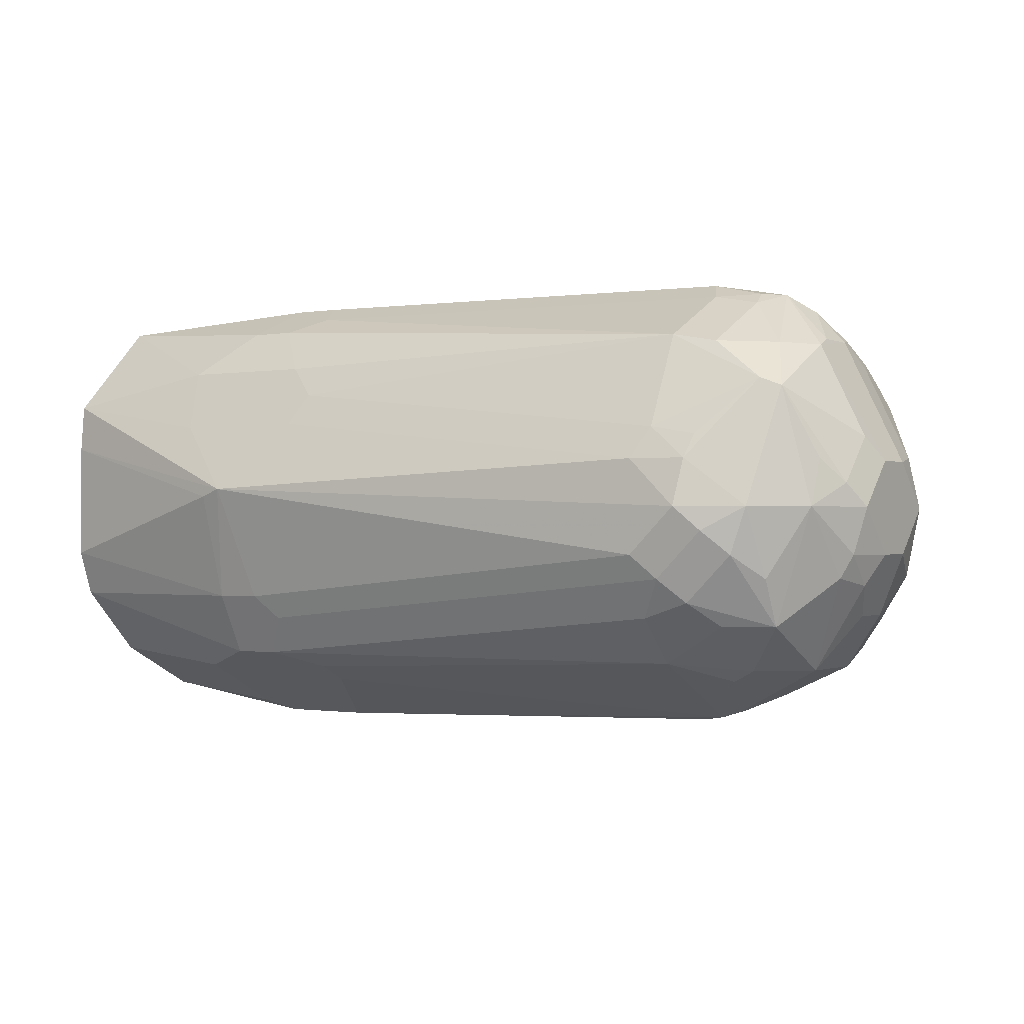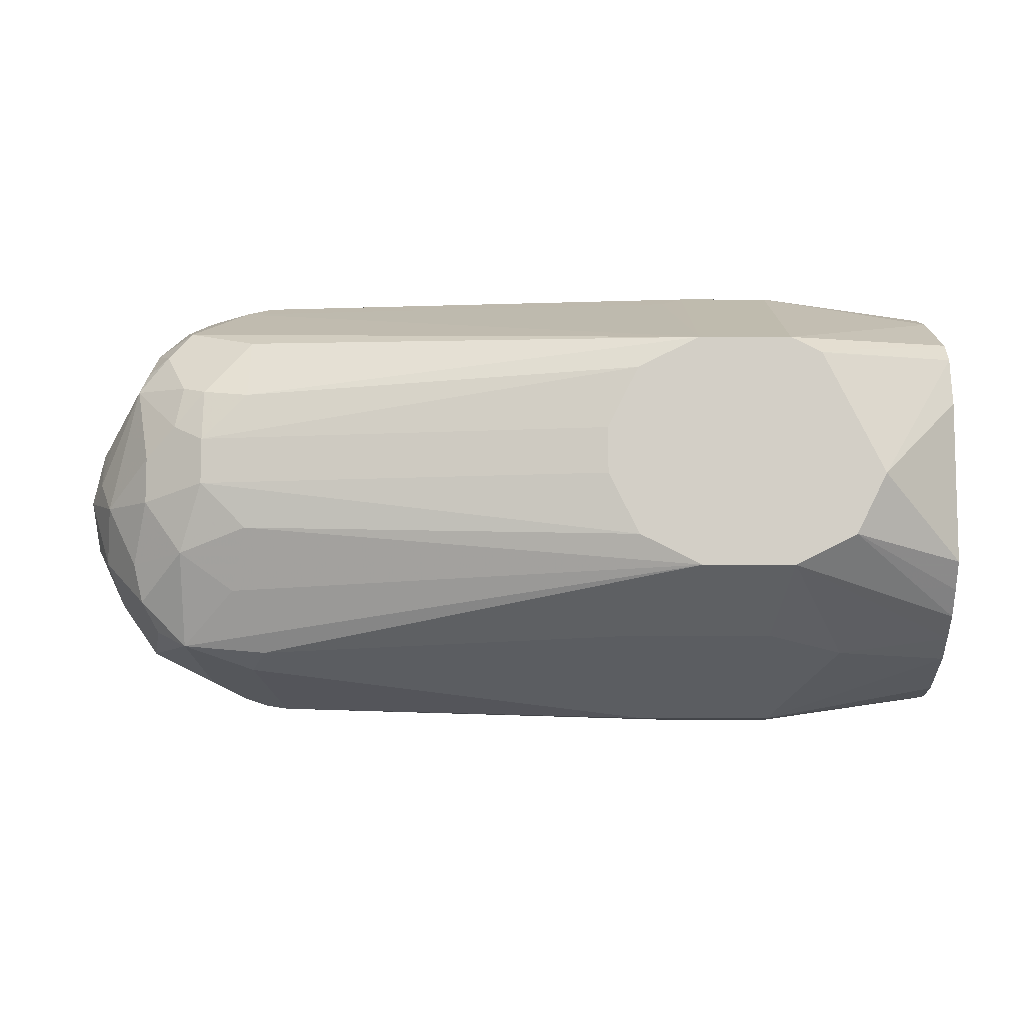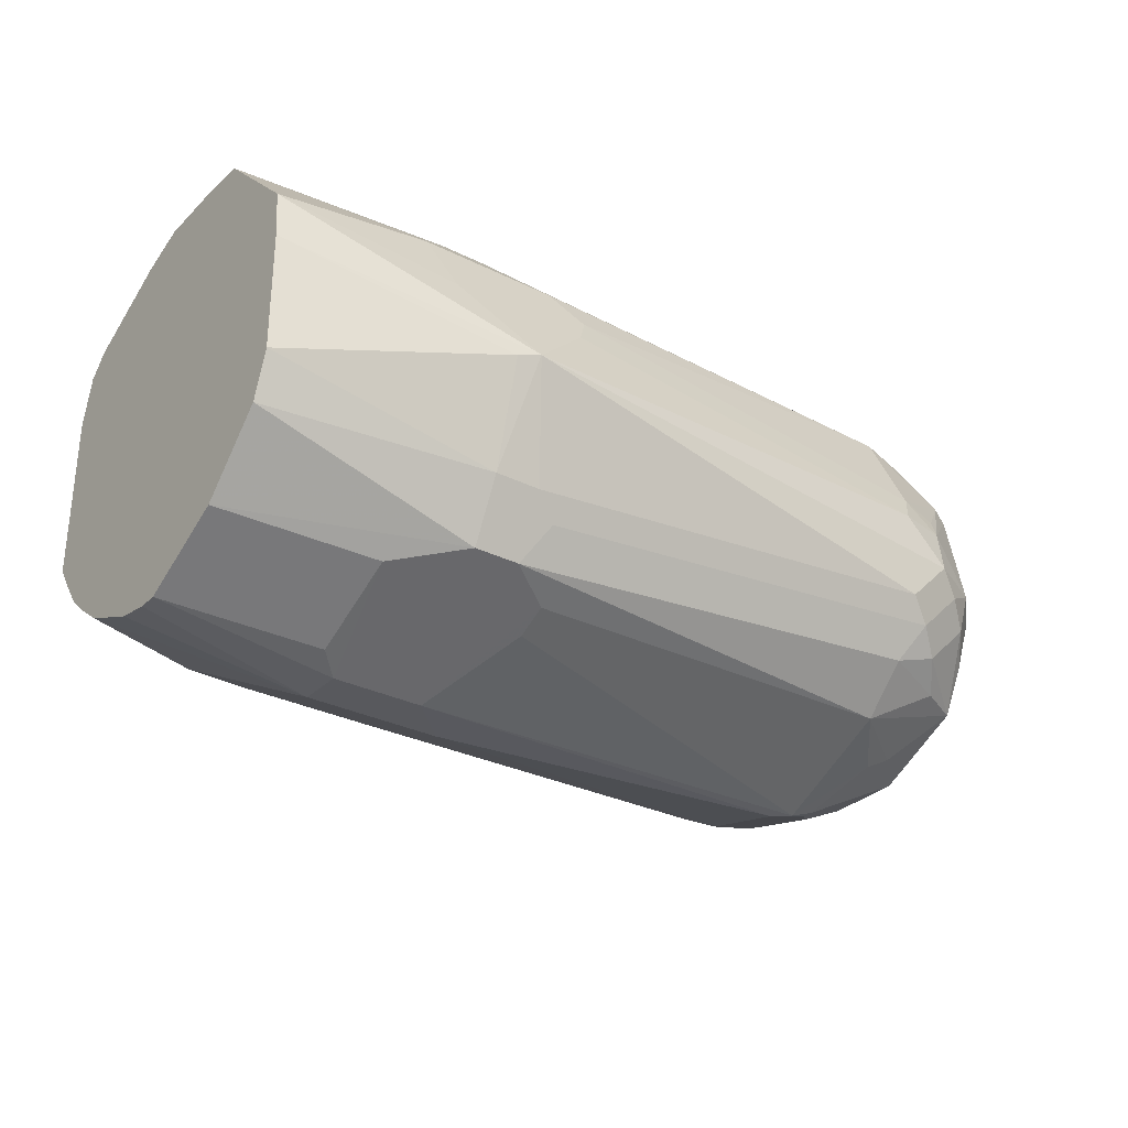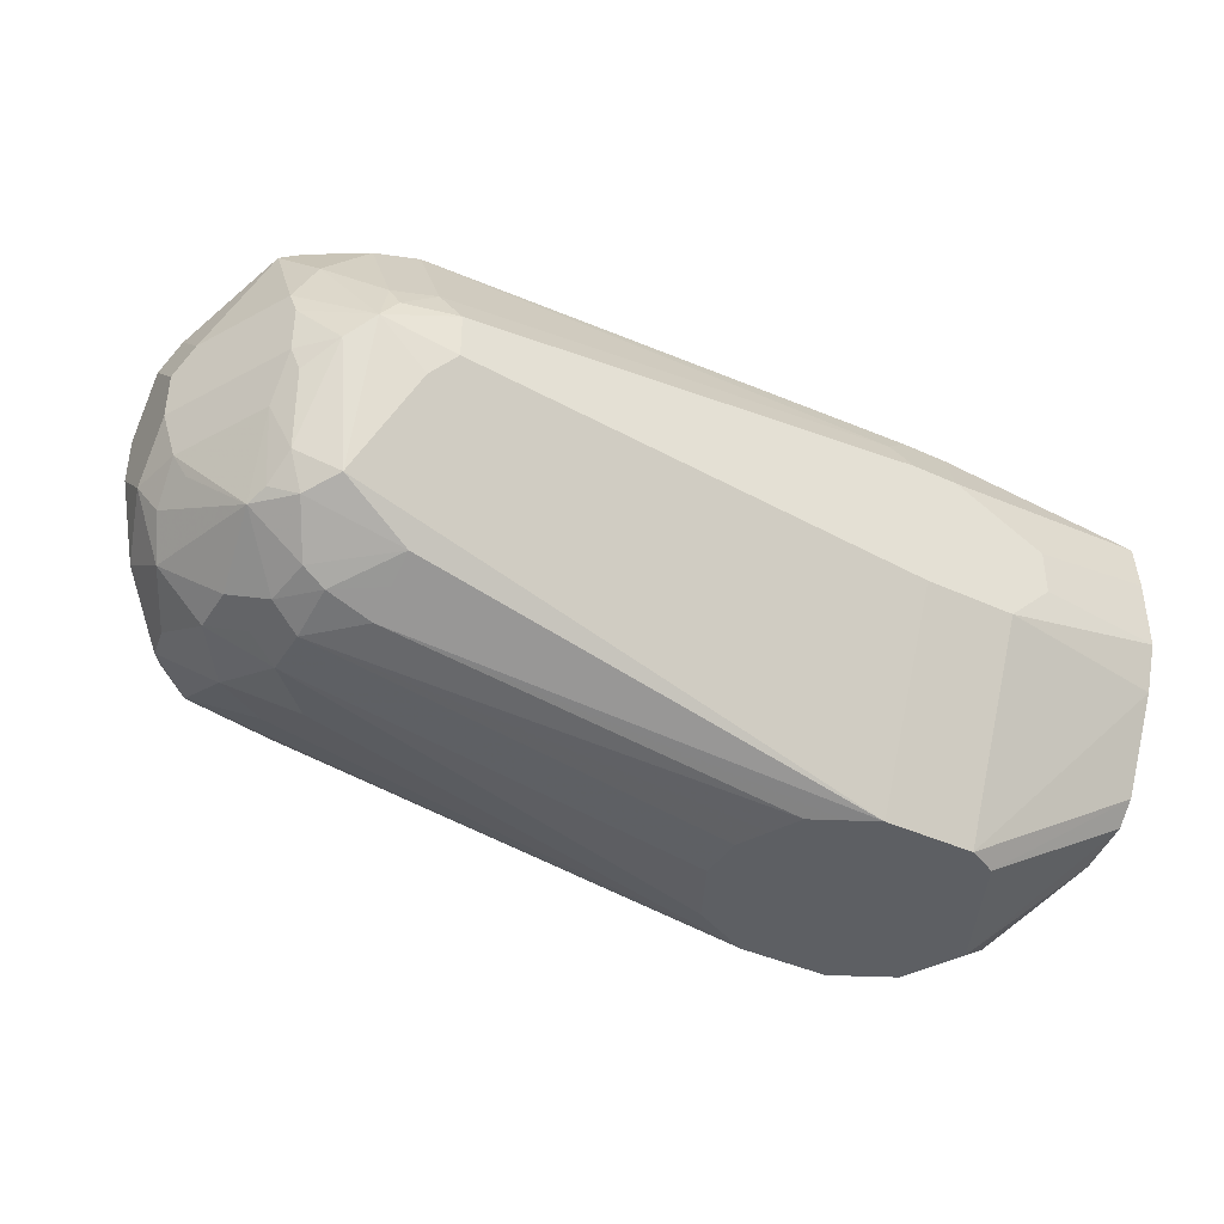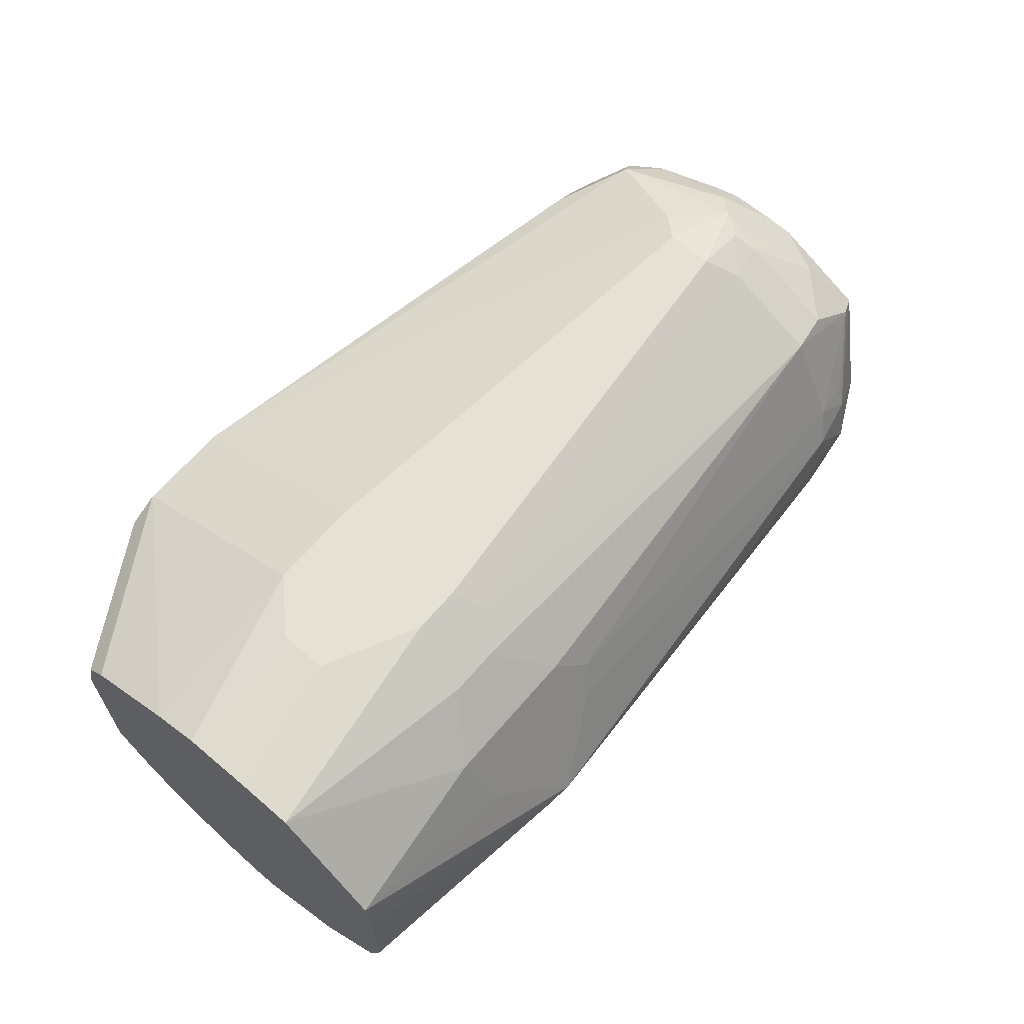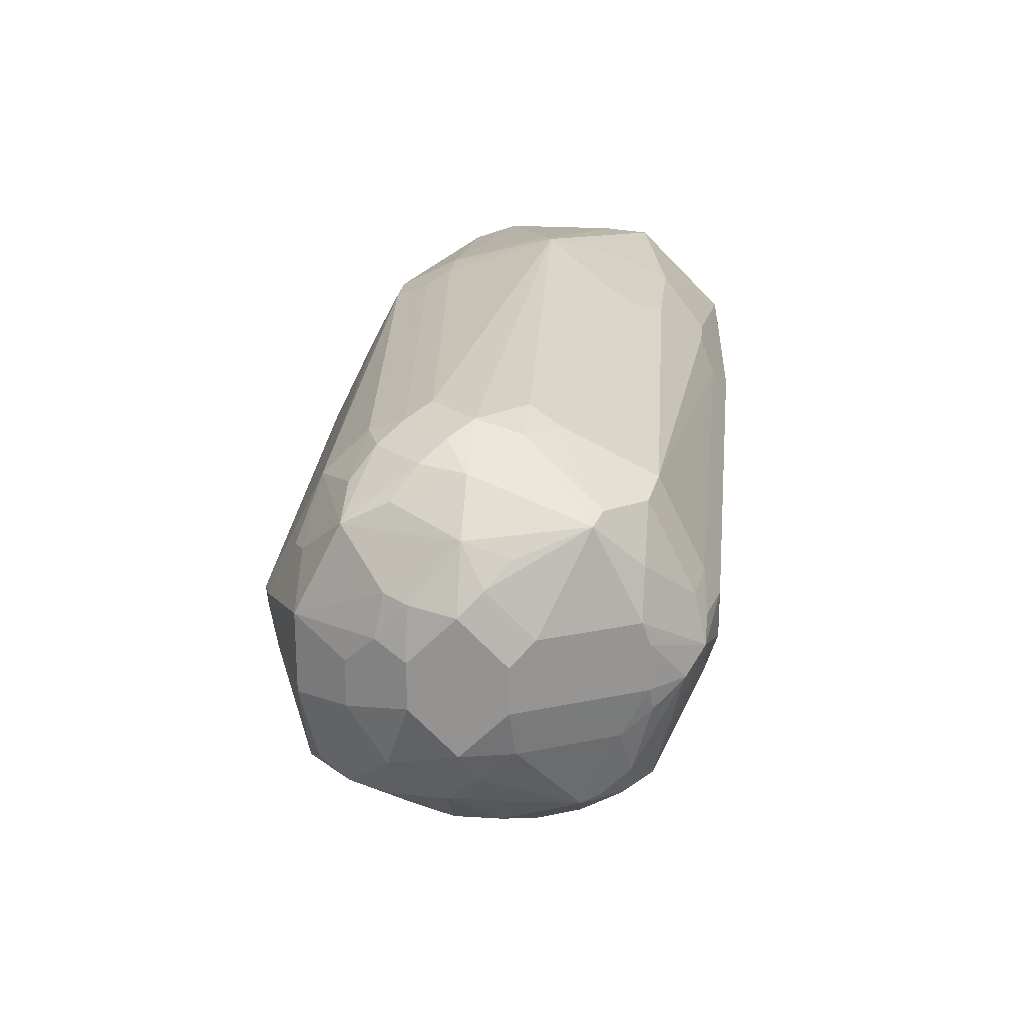
<metadata>
{"format":"obj","ext":"obj","renderer":"f3d","projection":"perspective","resolution":1024,"background":"white","views":[{"elev":-0.9,"azim":32.5,"up":"+Y"},{"elev":-8.8,"azim":179.9,"up":"+Y"},{"elev":-30.2,"azim":-36.0,"up":"+Y"},{"elev":-40.2,"azim":150.4,"up":"+Z"},{"elev":64.7,"azim":-49.6,"up":"+Y"},{"elev":22.1,"azim":96.1,"up":"+Z"}]}
</metadata>
<code>
v 0.4674 0.1105 0.1657
v 0.4929 0.136 0.153
v 0.4873 0.1586 0.1416
v 0.4363 0.1586 0.1416
v 0.4419 0.136 0.153
v 0.3763 0.1467 0.1467
v 0.3763 0.1289 0.1483
v 0.4589 0.1076 0.1643
v 0.4589 0.06799 0.153
v 0.4759 0.06799 0.153
v 0.6459 0.08499 0.153
v 0.6628 0.102 0.153
v 0.6459 0.119 0.153
v 0.4986 0.1473 0.1473
v 0.4703 0.1756 0.1246
v 0.6515 0.1643 0.1303
v 0.4533 0.1756 0.1246
v 0.3763 0.1807 0.1127
v 0.3763 0.08499 0.1483
v 0.4589 0.04533 0.1416
v 0.3763 0.06799 0.1424
v 0.4759 0.04533 0.1416
v 0.4844 0.05949 0.1487
v 0.6544 0.07649 0.1487
v 0.6714 0.0935 0.1487
v 0.6855 0.102 0.1416
v 0.665 0.119 0.1487
v 0.6515 0.1303 0.1473
v 0.4816 0.1813 0.1133
v 0.6855 0.1473 0.1303
v 0.6671 0.1615 0.1275
v 0.6671 0.1785 0.09347
v 0.6515 0.1813 0.0963
v 0.4589 0.187 0.102
v 0.4249 0.187 0.08497
v 0.3763 0.1822 0.0949
v 0.4419 0.017 0.08497
v 0.3763 0.04343 0.1178
v 0.4334 0.03824 0.1275
v 0.4759 0.017 0.08497
v 0.4929 0.03967 0.1303
v 0.6459 0.04533 0.1246
v 0.6459 0.06233 0.1416
v 0.6628 0.06799 0.1423
v 0.6799 0.08499 0.1423
v 0.6884 0.07649 0.1317
v 0.7025 0.102 0.1246
v 0.6912 0.136 0.1303
v 0.6671 0.1275 0.1445
v 0.6926 0.1445 0.1275
v 0.4759 0.187 0.102
v 0.6459 0.187 0.08497
v 0.6841 0.1615 0.1105
v 0.6714 0.1827 0.07647
v 0.665 0.1827 0.08497
v 0.4249 0.187 0.06799
v 0.3763 0.1822 0.06799
v 0.4419 0.017 0.06799
v 0.4334 0.02126 0.09347
v 0.3763 0.02643 0.08379
v 0.4929 0.034 0.119
v 0.4929 0.017 0.06799
v 0.6374 0.02126 0.07647
v 0.6459 0.02267 0.07932
v 0.6628 0.03824 0.1041
v 0.6714 0.0425 0.1062
v 0.6884 0.05949 0.1232
v 0.6714 0.05949 0.1317
v 0.7053 0.07649 0.1062
v 0.7096 0.08499 0.1041
v 0.7139 0.102 0.102
v 0.7096 0.1105 0.1105
v 0.7032 0.119 0.119
v 0.7096 0.1275 0.09347
v 0.6926 0.1615 0.09347
v 0.6459 0.187 0.06799
v 0.6544 0.1827 0.0595
v 0.6912 0.1643 0.08497
v 0.6799 0.1763 0.06799
v 0.6714 0.1657 0.0255
v 0.4419 0.187 0.051
v 0.3763 0.1764 0.051
v 0.4476 0.04533 0.01134
v 0.3763 0.02643 0.07623
v 0.3763 0.02879 0.06279
v 0.3763 0.03873 0.03871
v 0.4249 0.034 0.034
v 0.4986 0.04533 0.01134
v 0.6459 0.034 0.034
v 0.6402 0.02267 0.07364
v 0.6544 0.0255 0.07647
v 0.6544 0.0255 0.08072
v 0.6799 0.03824 0.0871
v 0.6884 0.0425 0.08922
v 0.7082 0.07366 0.09065
v 0.7139 0.08499 0.08497
v 0.7139 0.119 0.08497
v 0.7139 0.119 0.06799
v 0.6912 0.1643 0.06799
v 0.4844 0.1827 0.0425
v 0.4759 0.187 0.051
v 0.4759 0.153 -0.02307
v 0.6884 0.1657 0.0595
v 0.6855 0.1586 0.034
v 0.6799 0.1551 0.02125
v 0.6459 0.1586 0.01134
v 0.4419 0.153 -0.02307
v 0.3763 0.1593 0.01701
v 0.4419 0.06799 -0.02307
v 0.4193 0.03967 0.02267
v 0.3763 0.0458 0.02879
v 0.4759 0.06799 -0.02307
v 0.6402 0.03967 0.02267
v 0.6714 0.0425 0.0255
v 0.66 0.03683 0.03683
v 0.6657 0.03117 0.06516
v 0.6884 0.0425 0.0595
v 0.677 0.03683 0.07083
v 0.7025 0.06233 0.07932
v 0.7139 0.08499 0.06799
v 0.7139 0.102 0.051
v 0.7096 0.1211 0.051
v 0.6926 0.1551 0.051
v 0.4873 0.1473 -0.02307
v 0.6459 0.1473 0.005667
v 0.6459 0.136 1.16e-05
v 0.6884 0.1487 0.0255
v 0.6714 0.1402 0.008513
v 0.6912 0.1416 0.02267
v 0.6628 0.1381 0.004262
v 0.431 0.1475 -0.02307
v 0.4306 0.1473 -0.02307
v 0.3763 0.1518 0.009437
v 0.3763 0.05335 0.01936
v 0.4193 0.07932 -0.02307
v 0.482 0.07104 -0.02307
v 0.6459 0.08499 1.16e-05
v 0.6515 0.06233 0.01134
v 0.6714 0.07649 0.008513
v 0.6884 0.05949 0.0255
v 0.6827 0.04816 0.03117
v 0.6855 0.04533 0.04533
v 0.6912 0.05666 0.03967
v 0.7025 0.06233 0.06233
v 0.7053 0.07649 0.0425
v 0.7082 0.1076 0.03967
v 0.7025 0.09632 0.02834
v 0.7053 0.1232 0.0425
v 0.4913 0.1453 -0.02307
v 0.6628 0.119 1.16e-05
v 0.4986 0.1416 -0.02307
v 0.6742 0.1246 0.005667
v 0.6855 0.1133 0.01134
v 0.4304 0.1469 -0.02307
v 0.3763 0.1336 0.004724
v 0.4249 0.136 -0.02307
v 0.4136 0.1133 -0.02307
v 0.4079 0.102 -0.02307
v 0.3763 0.06278 0.0118
v 0.3763 0.07272 0.004724
v 0.4136 0.09065 -0.02307
v 0.4986 0.07932 -0.02307
v 0.6628 0.102 1.16e-05
v 0.66 0.08782 0.002839
v 0.6855 0.09632 0.01134
v 0.6912 0.07366 0.02267
v 0.5099 0.119 -0.02307
v 0.5043 0.1303 -0.02307
v 0.5006 0.1376 -0.02307
v 0.6742 0.1076 0.005667
v 0.41 0.09792 -0.02307
v 0.5043 0.09065 -0.02307
v 0.5099 0.102 -0.02307
f 102 151 169
f 98 122 123
f 102 149 151
f 102 124 149
f 100 102 101
f 99 123 103
f 98 123 99
f 98 121 122
f 91 93 92
f 96 119 144
f 95 119 96
f 94 119 95
f 94 144 119
f 94 117 144
f 93 117 94
f 93 118 117
f 102 169 168
f 96 144 120
f 102 168 167
f 102 126 124
f 102 173 172
f 91 118 93
f 102 125 126
f 102 106 125
f 102 131 107
f 102 132 131
f 102 154 132
f 102 156 154
f 102 157 156
f 102 158 157
f 102 171 158
f 102 161 171
f 102 135 161
f 102 109 135
f 102 112 109
f 102 136 112
f 102 162 136
f 102 172 162
f 102 167 173
f 91 117 118
f 80 106 102
f 91 114 116
f 79 99 103
f 78 99 79
f 77 102 100
f 77 80 102
f 76 100 101
f 76 77 100
f 75 99 78
f 75 98 99
f 79 103 104
f 75 97 98
f 71 74 72
f 71 97 74
f 71 98 97
f 71 121 98
f 71 120 121
f 71 96 120
f 70 96 71
f 70 95 96
f 74 97 75
f 91 116 117
f 79 104 80
f 80 105 106
f 91 115 114
f 90 115 91
f 89 115 90
f 89 114 115
f 89 113 114
f 88 113 89
f 88 112 113
f 86 110 87
f 80 104 105
f 86 111 110
f 83 87 110
f 83 112 88
f 83 109 112
f 82 107 108
f 81 107 82
f 81 102 107
f 81 101 102
f 103 123 104
f 83 110 109
f 104 123 127
f 114 141 142
f 105 128 106
f 139 163 165
f 139 164 163
f 139 166 140
f 139 165 166
f 137 162 163
f 137 139 138
f 137 164 139
f 137 163 164
f 136 162 137
f 135 160 161
f 135 159 160
f 134 159 135
f 133 158 155
f 133 157 158
f 133 156 157
f 133 154 156
f 132 154 133
f 140 142 141
f 140 166 147
f 140 147 145
f 140 145 144
f 69 94 95
f 163 172 173
f 162 172 163
f 160 171 161
f 158 171 160
f 155 158 160
f 152 165 170
f 152 153 165
f 130 152 150
f 150 170 163
f 150 169 151
f 150 168 169
f 150 167 168
f 150 173 167
f 150 163 173
f 147 165 153
f 147 166 165
f 140 144 143
f 150 152 170
f 129 153 152
f 129 147 153
f 129 146 147
f 114 142 117
f 114 140 141
f 163 170 165
f 114 139 140
f 112 114 113
f 112 138 114
f 112 137 138
f 112 136 137
f 114 117 116
f 109 134 135
f 109 110 111
f 108 132 133
f 108 131 132
f 107 131 108
f 106 130 125
f 106 128 130
f 105 129 128
f 105 127 129
f 109 111 134
f 104 127 105
f 114 138 139
f 117 140 143
f 129 148 146
f 128 152 130
f 128 129 152
f 126 151 149
f 126 150 151
f 126 130 150
f 125 130 126
f 124 126 149
f 117 142 140
f 123 129 127
f 122 148 129
f 122 146 148
f 121 147 146
f 121 145 147
f 121 146 122
f 120 144 145
f 120 145 121
f 117 143 144
f 122 129 123
f 69 95 70
f 18 34 35
f 66 94 67
f 15 16 29
f 15 34 17
f 15 51 34
f 15 29 51
f 14 28 16
f 13 27 28
f 12 27 13
f 12 26 27
f 12 25 26
f 11 23 24
f 11 25 12
f 11 24 25
f 10 23 11
f 10 22 23
f 9 21 20
f 9 19 21
f 9 22 10
f 16 28 30
f 16 30 31
f 16 31 32
f 16 32 33
f 26 45 46
f 25 45 26
f 24 43 44
f 24 45 25
f 24 44 45
f 23 43 24
f 22 43 23
f 22 42 43
f 9 20 22
f 22 41 42
f 20 39 37
f 20 38 39
f 20 21 38
f 20 40 22
f 20 37 40
f 18 35 36
f 17 34 18
f 16 33 29
f 22 40 41
f 26 46 47
f 8 19 9
f 6 19 7
f 3 17 4
f 3 15 17
f 2 28 14
f 2 13 28
f 2 14 3
f 1 13 2
f 1 12 13
f 1 11 12
f 1 10 11
f 1 9 10
f 1 8 9
f 1 6 7
f 1 5 6
f 1 4 5
f 1 3 4
f 1 2 3
f 67 94 69
f 3 14 16
f 3 16 15
f 4 17 18
f 4 18 6
f 6 21 19
f 6 38 21
f 6 60 38
f 6 84 60
f 6 85 84
f 6 86 85
f 6 111 86
f 6 134 111
f 7 19 8
f 6 159 134
f 6 155 160
f 6 133 155
f 6 108 133
f 6 82 108
f 6 57 82
f 6 36 57
f 6 18 36
f 4 6 5
f 6 160 159
f 26 47 48
f 1 7 8
f 27 49 28
f 54 77 76
f 53 75 54
f 52 54 76
f 52 55 54
f 50 75 53
f 50 74 75
f 50 72 74
f 50 73 72
f 47 67 69
f 47 50 48
f 47 73 50
f 47 72 73
f 47 71 72
f 47 70 71
f 47 69 70
f 46 67 47
f 45 67 46
f 54 75 78
f 54 78 79
f 54 79 80
f 54 80 77
f 66 93 94
f 26 48 27
f 65 93 66
f 65 92 93
f 64 91 92
f 63 91 64
f 63 90 91
f 63 89 90
f 44 67 45
f 62 89 63
f 58 87 83
f 58 86 87
f 58 85 86
f 58 84 85
f 58 88 62
f 58 83 88
f 57 81 82
f 56 81 57
f 62 88 89
f 44 68 67
f 64 92 65
f 42 68 43
f 34 81 56
f 34 101 81
f 34 76 101
f 34 52 76
f 34 51 52
f 33 55 52
f 32 55 33
f 32 54 55
f 32 53 54
f 31 53 32
f 31 50 53
f 30 50 31
f 29 52 51
f 29 33 52
f 27 30 49
f 43 68 44
f 27 48 50
f 34 56 35
f 35 56 57
f 28 49 30
f 37 58 62
f 42 67 68
f 42 66 67
f 35 57 36
f 42 65 66
f 42 64 65
f 41 64 42
f 41 61 64
f 40 64 61
f 40 63 64
f 27 50 30
f 40 61 41
f 40 62 63
f 37 59 60
f 37 62 40
f 37 60 84
f 37 39 59
f 37 84 58
f 38 60 39
f 39 60 59

</code>
